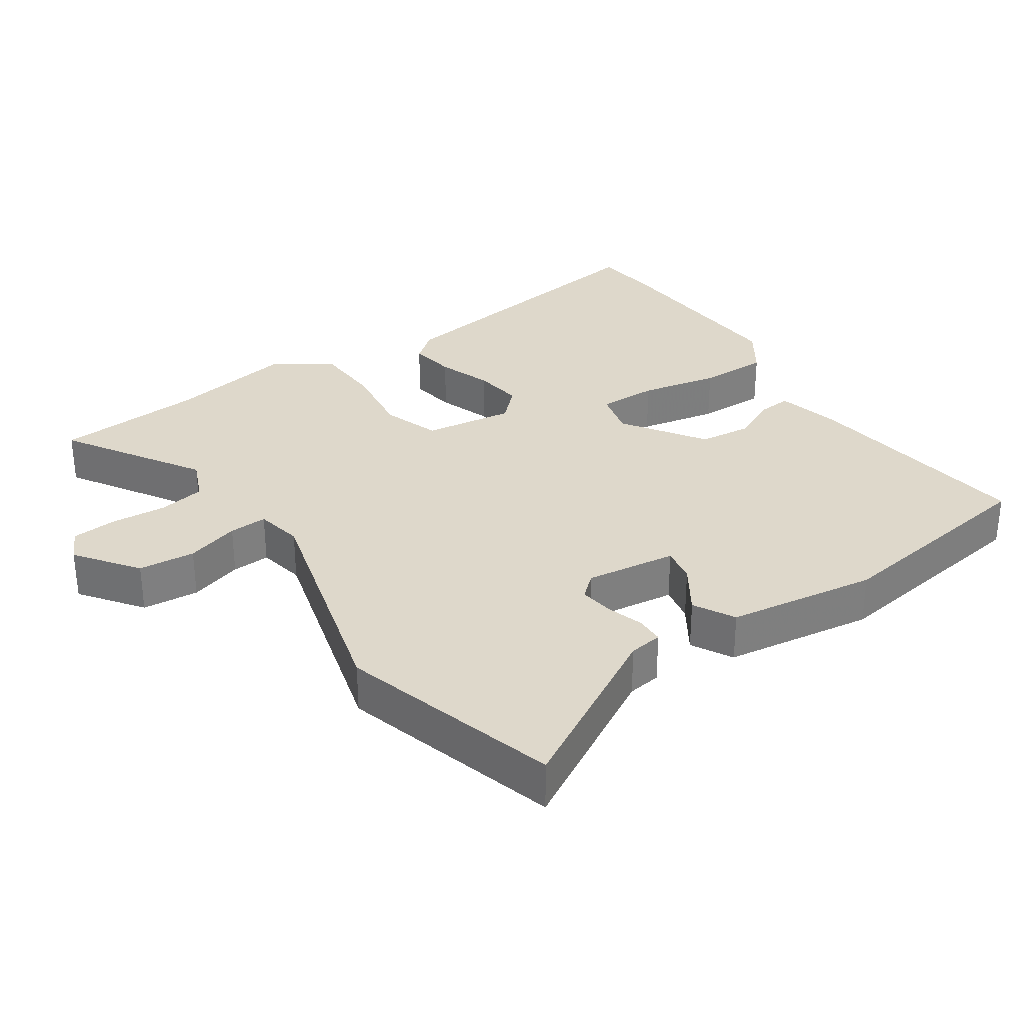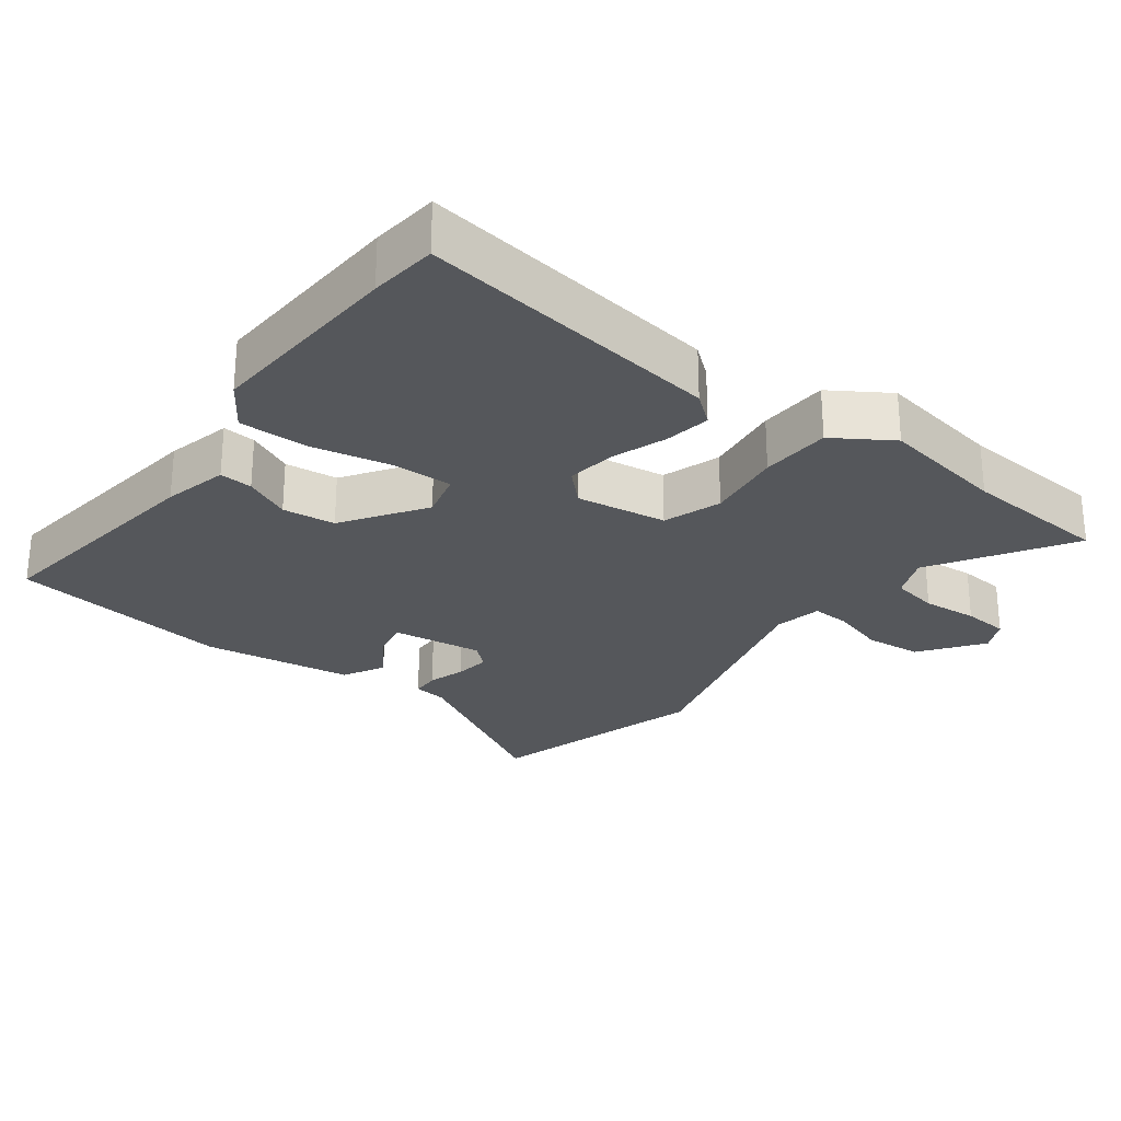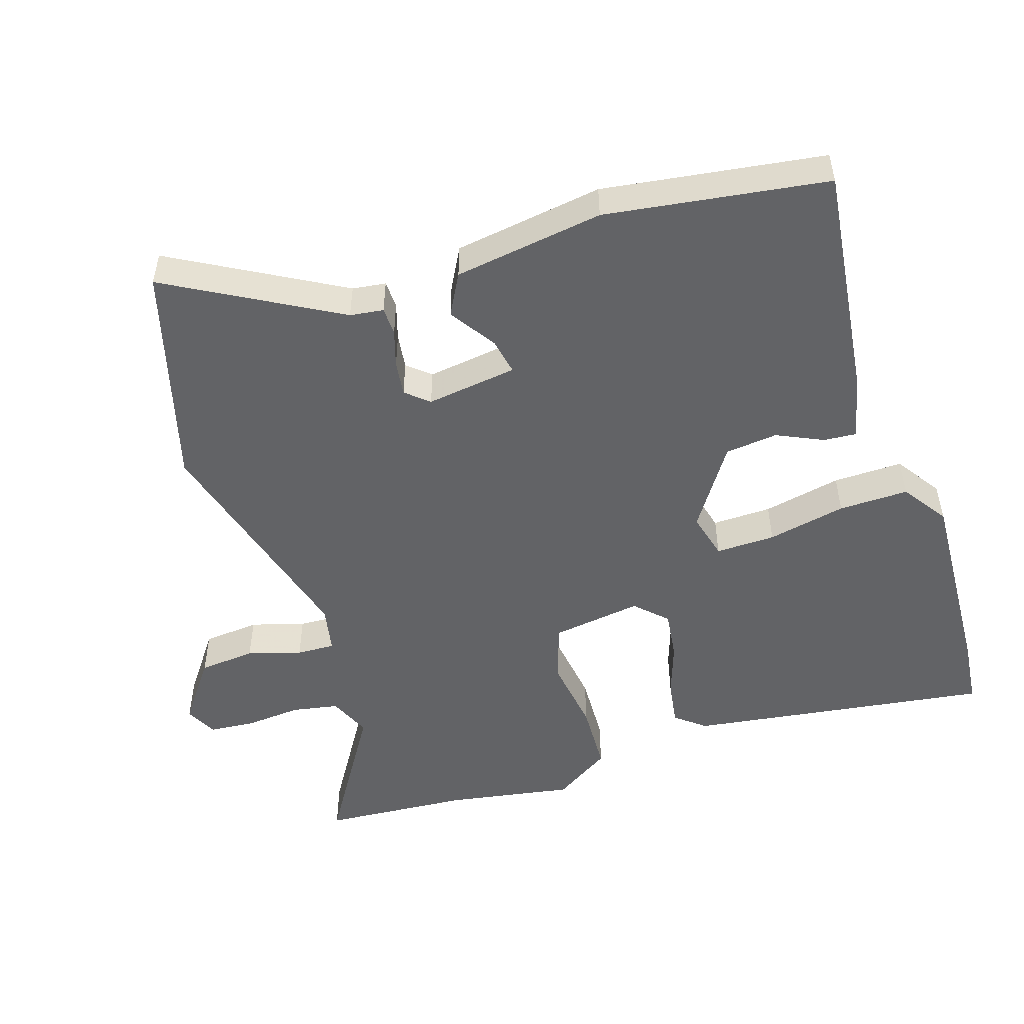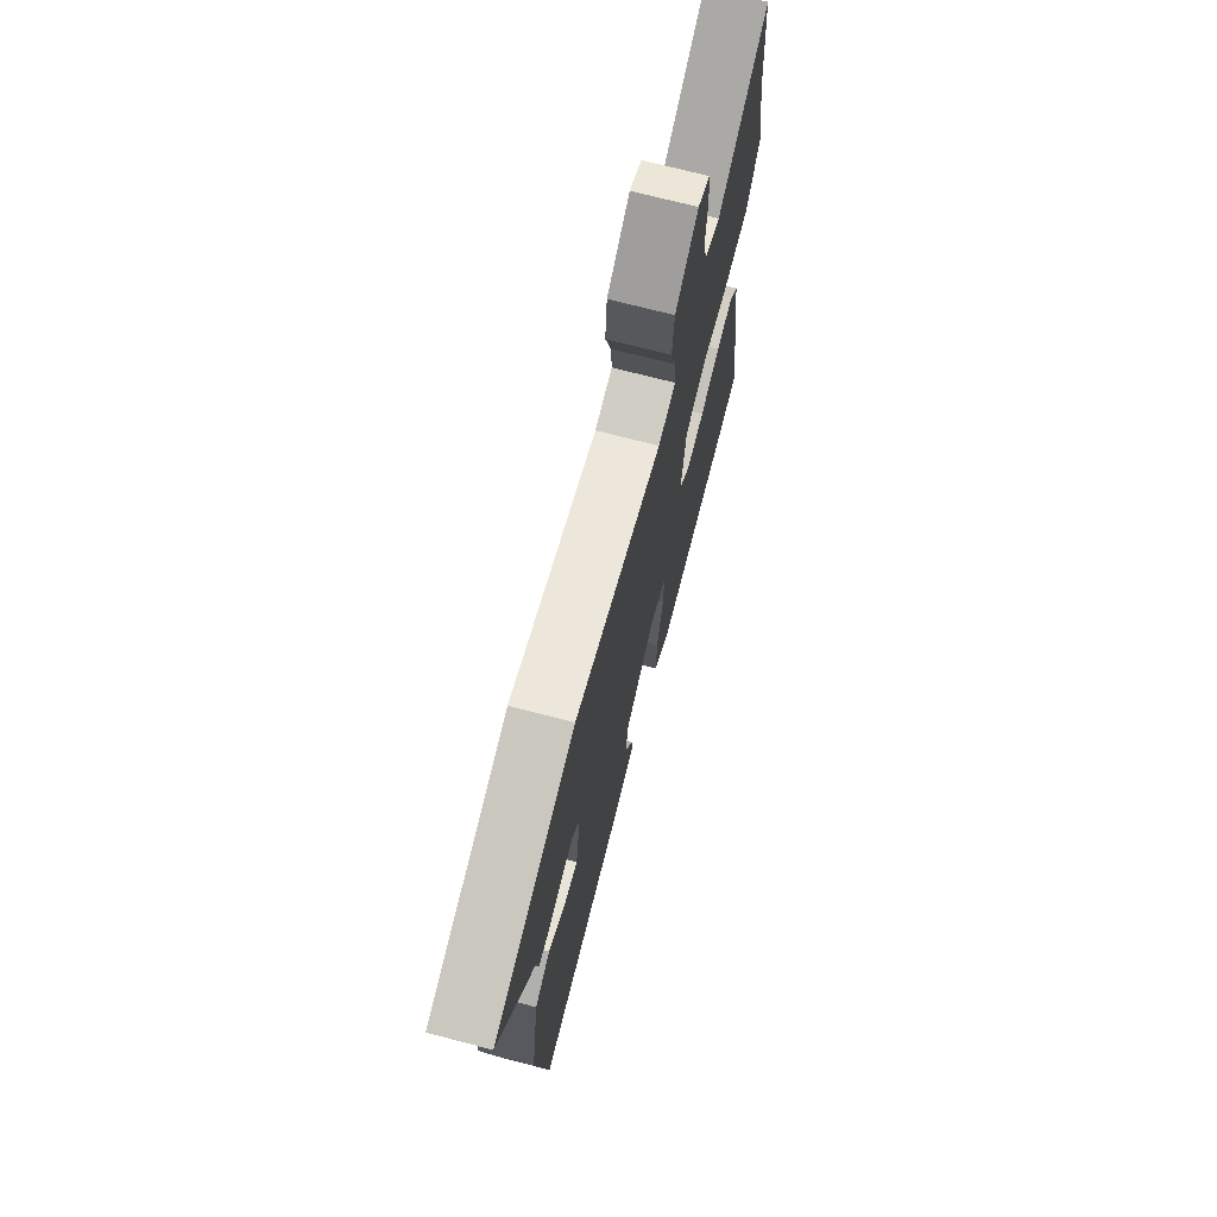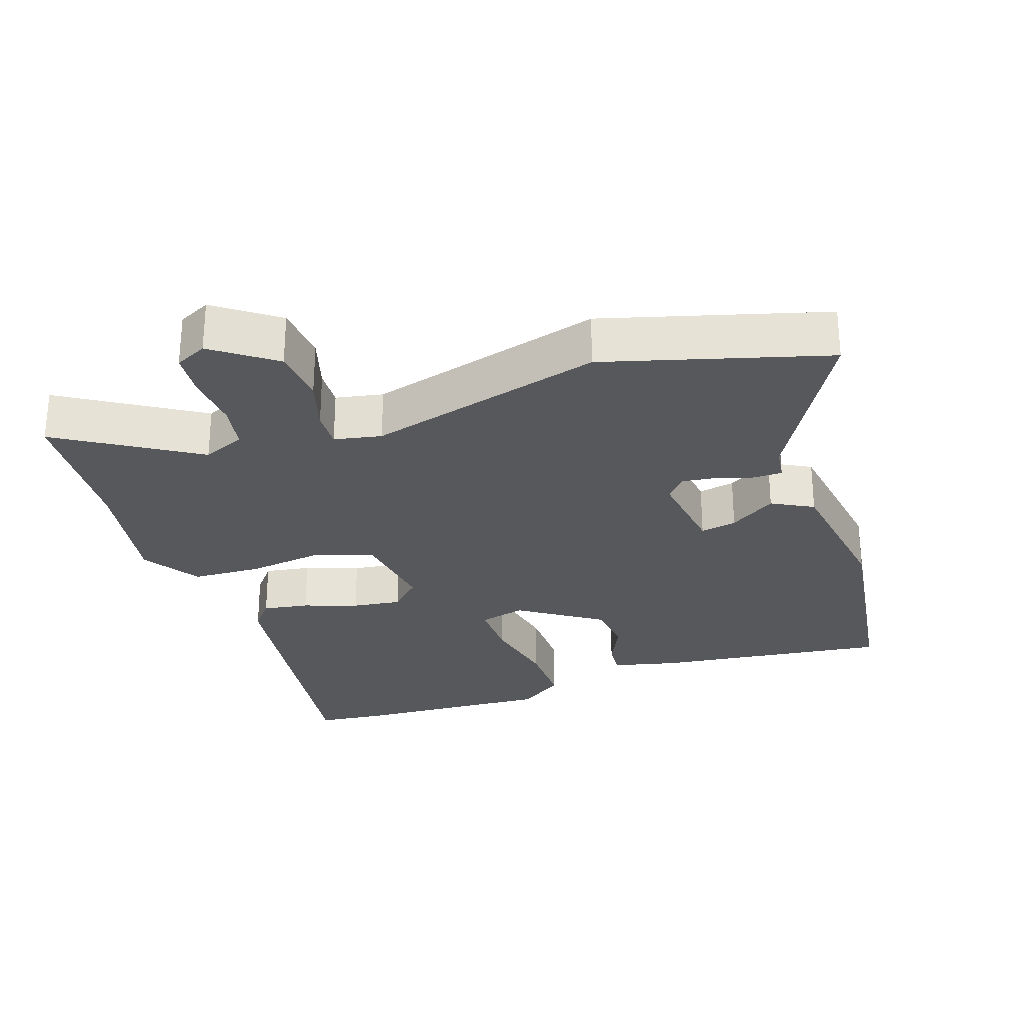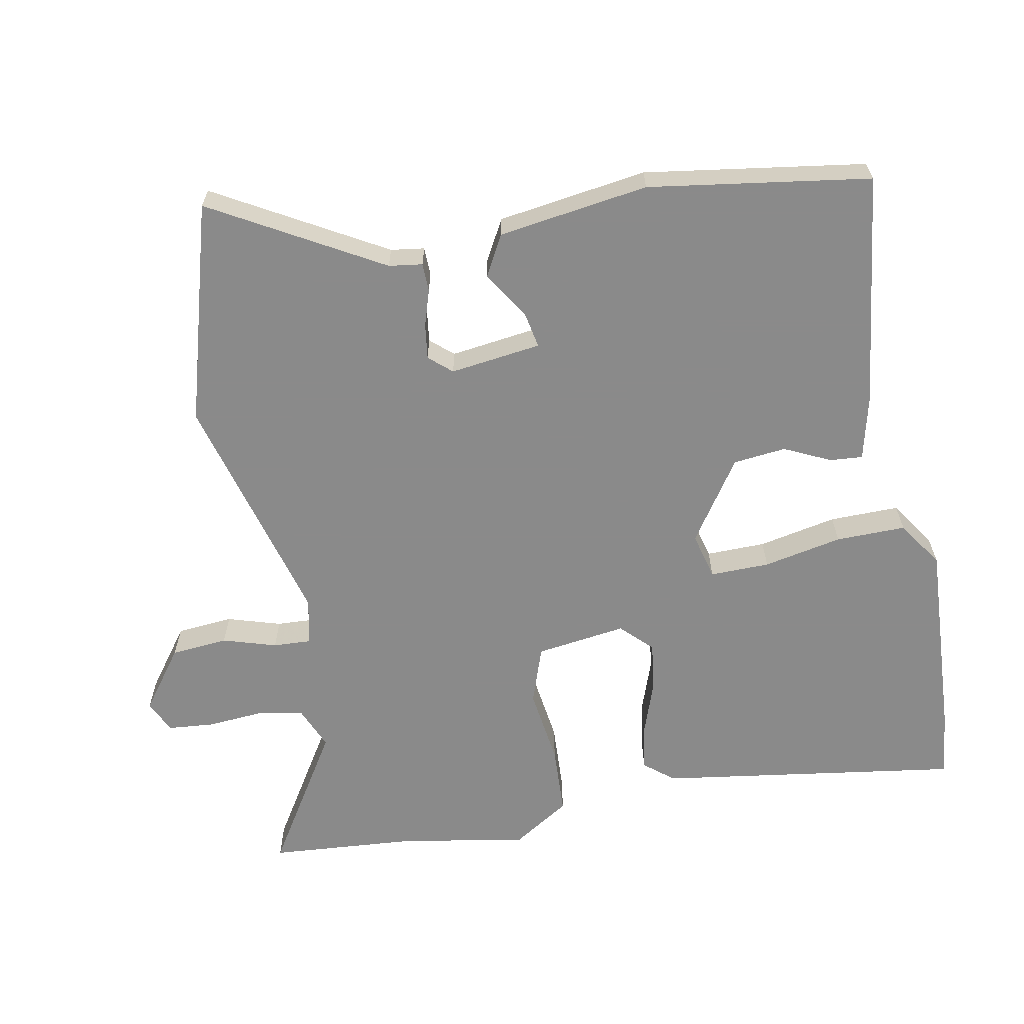
<metadata>
{"format":"obj","ext":"obj","renderer":"f3d","projection":"perspective","resolution":1024,"background":"white","views":[{"elev":31.6,"azim":56.0,"up":"+Y"},{"elev":-26.5,"azim":-126.7,"up":"+Y"},{"elev":-50.9,"azim":108.3,"up":"+Y"},{"elev":71.5,"azim":104.6,"up":"+Z"},{"elev":-27.9,"azim":19.1,"up":"+Y"},{"elev":-63.6,"azim":100.9,"up":"+Y"}]}
</metadata>
<code>
v 0.492 0.07 -0.498
v 0.149 0.07 -0.453
v 0.055 0.07 -0.43
v 0.059 0.07 -0.382
v 0.091 0.07 -0.315
v 0.083 0.07 -0.238
v -0.035 0.07 -0.158
v -0.103 0.07 -0.175
v -0.102 0.07 -0.262
v -0.079 0.07 -0.377
v -0.078 0.07 -0.479
v -0.145 0.07 -0.524
v -0.438 0.07 -0.507
v -0.535 0.07 -0.496
v -0.469 0.07 -0.055
v -0.434 0.07 -0.012
v -0.367 0.07 -0.023
v -0.288 0.07 -0.051
v -0.216 0.07 -0.061
v -0.172 0.07 -0.017
v -0.19 0.07 0.115
v -0.274 0.07 0.144
v -0.386 0.07 0.129
v -0.488 0.07 0.134
v -0.541 0.07 0.218
v -0.508 0.07 0.402
v -0.491 0.07 0.618
v -0.292 0.07 0.493
v -0.23 0.07 0.519
v -0.217 0.07 0.587
v -0.223 0.07 0.668
v -0.217 0.07 0.735
v -0.17 0.07 0.758
v -0.081 0.07 0.692
v -0.074 0.07 0.609
v -0.098 0.07 0.531
v -0.101 0.07 0.475
v -0.032 0.07 0.461
v 0.313 0.07 0.554
v 0.635 0.07 0.461
v 0.494 0.07 0.215
v 0.487 0.07 0.166
v 0.446 0.07 0.165
v 0.392 0.07 0.182
v 0.341 0.07 0.189
v 0.312 0.07 0.156
v 0.329 0.07 0.023
v 0.382 0.07 0.033
v 0.45 0.07 0.077
v 0.51 0.07 0.044
v 0.541 0.07 -0.175
v 0.492 0 -0.498
v 0.149 0 -0.453
v 0.055 0 -0.43
v 0.059 0 -0.382
v 0.091 0 -0.315
v 0.083 0 -0.238
v -0.035 0 -0.158
v -0.103 0 -0.175
v -0.102 0 -0.262
v -0.079 0 -0.377
v -0.078 0 -0.479
v -0.145 0 -0.524
v -0.438 0 -0.507
v -0.535 0 -0.496
v -0.469 0 -0.055
v -0.434 0 -0.012
v -0.367 0 -0.023
v -0.288 0 -0.051
v -0.216 0 -0.061
v -0.172 0 -0.017
v -0.19 0 0.115
v -0.274 0 0.144
v -0.386 0 0.129
v -0.488 0 0.134
v -0.541 0 0.218
v -0.508 0 0.402
v -0.491 0 0.618
v -0.292 0 0.493
v -0.23 0 0.519
v -0.217 0 0.587
v -0.223 0 0.668
v -0.217 0 0.735
v -0.17 0 0.758
v -0.081 0 0.692
v -0.074 0 0.609
v -0.098 0 0.531
v -0.101 0 0.475
v -0.032 0 0.461
v 0.313 0 0.554
v 0.635 0 0.461
v 0.494 0 0.215
v 0.487 0 0.166
v 0.446 0 0.165
v 0.392 0 0.182
v 0.341 0 0.189
v 0.312 0 0.156
v 0.329 0 0.023
v 0.382 0 0.033
v 0.45 0 0.077
v 0.51 0 0.044
v 0.541 0 -0.175
f 3 4 5
f 2 3 5
f 1 2 5
f 51 1 5
f 50 51 5
f 49 50 5
f 48 49 5
f 47 48 5 6
f 46 47 6 7
f 45 46 7 8
f 41 42 43 44
f 41 44 45
f 40 41 45
f 39 40 45
f 38 39 45
f 37 38 45 8
f 34 35 36
f 33 34 36
f 32 33 36
f 31 32 36
f 30 31 36
f 29 30 36 37
f 28 29 37 8
f 26 27 28
f 25 26 28
f 24 25 28
f 23 24 28
f 22 23 28
f 21 22 28
f 16 17 18
f 15 16 18
f 14 15 18
f 13 14 18
f 12 13 18
f 11 12 18
f 10 11 18
f 9 10 18
f 9 18 19
f 8 9 19 20
f 21 28 8
f 8 20 21
f 56 55 54
f 56 54 53
f 56 53 52
f 56 52 102
f 56 102 101
f 56 101 100
f 56 100 99
f 57 56 99 98
f 58 57 98 97
f 59 58 97 96
f 95 94 93 92
f 96 95 92
f 96 92 91
f 96 91 90
f 96 90 89
f 59 96 89 88
f 87 86 85
f 87 85 84
f 87 84 83
f 87 83 82
f 87 82 81
f 88 87 81 80
f 59 88 80 79
f 79 78 77
f 79 77 76
f 79 76 75
f 79 75 74
f 79 74 73
f 79 73 72
f 69 68 67
f 69 67 66
f 69 66 65
f 69 65 64
f 69 64 63
f 69 63 62
f 69 62 61
f 69 61 60
f 70 69 60
f 71 70 60 59
f 59 79 72
f 72 71 59
f 1 52 53 2
f 2 53 54 3
f 3 54 55 4
f 4 55 56 5
f 5 56 57 6
f 6 57 58 7
f 7 58 59 8
f 8 59 60 9
f 9 60 61 10
f 10 61 62 11
f 11 62 63 12
f 12 63 64 13
f 13 64 65 14
f 14 65 66 15
f 15 66 67 16
f 16 67 68 17
f 17 68 69 18
f 18 69 70 19
f 19 70 71 20
f 20 71 72 21
f 21 72 73 22
f 22 73 74 23
f 23 74 75 24
f 24 75 76 25
f 25 76 77 26
f 26 77 78 27
f 27 78 79 28
f 28 79 80 29
f 29 80 81 30
f 30 81 82 31
f 31 82 83 32
f 32 83 84 33
f 33 84 85 34
f 34 85 86 35
f 35 86 87 36
f 36 87 88 37
f 37 88 89 38
f 38 89 90 39
f 39 90 91 40
f 40 91 92 41
f 41 92 93 42
f 42 93 94 43
f 43 94 95 44
f 44 95 96 45
f 45 96 97 46
f 46 97 98 47
f 47 98 99 48
f 48 99 100 49
f 49 100 101 50
f 50 101 102 51
f 51 102 52 1

</code>
